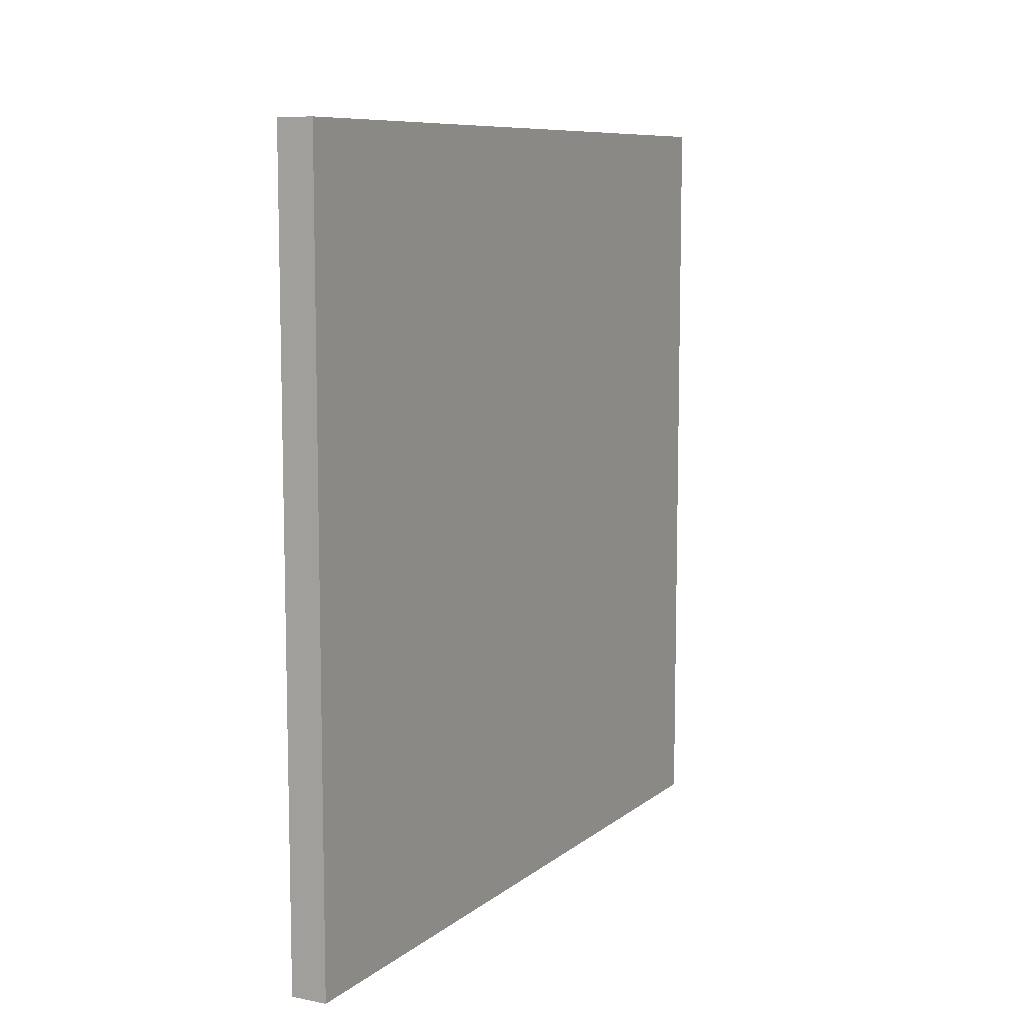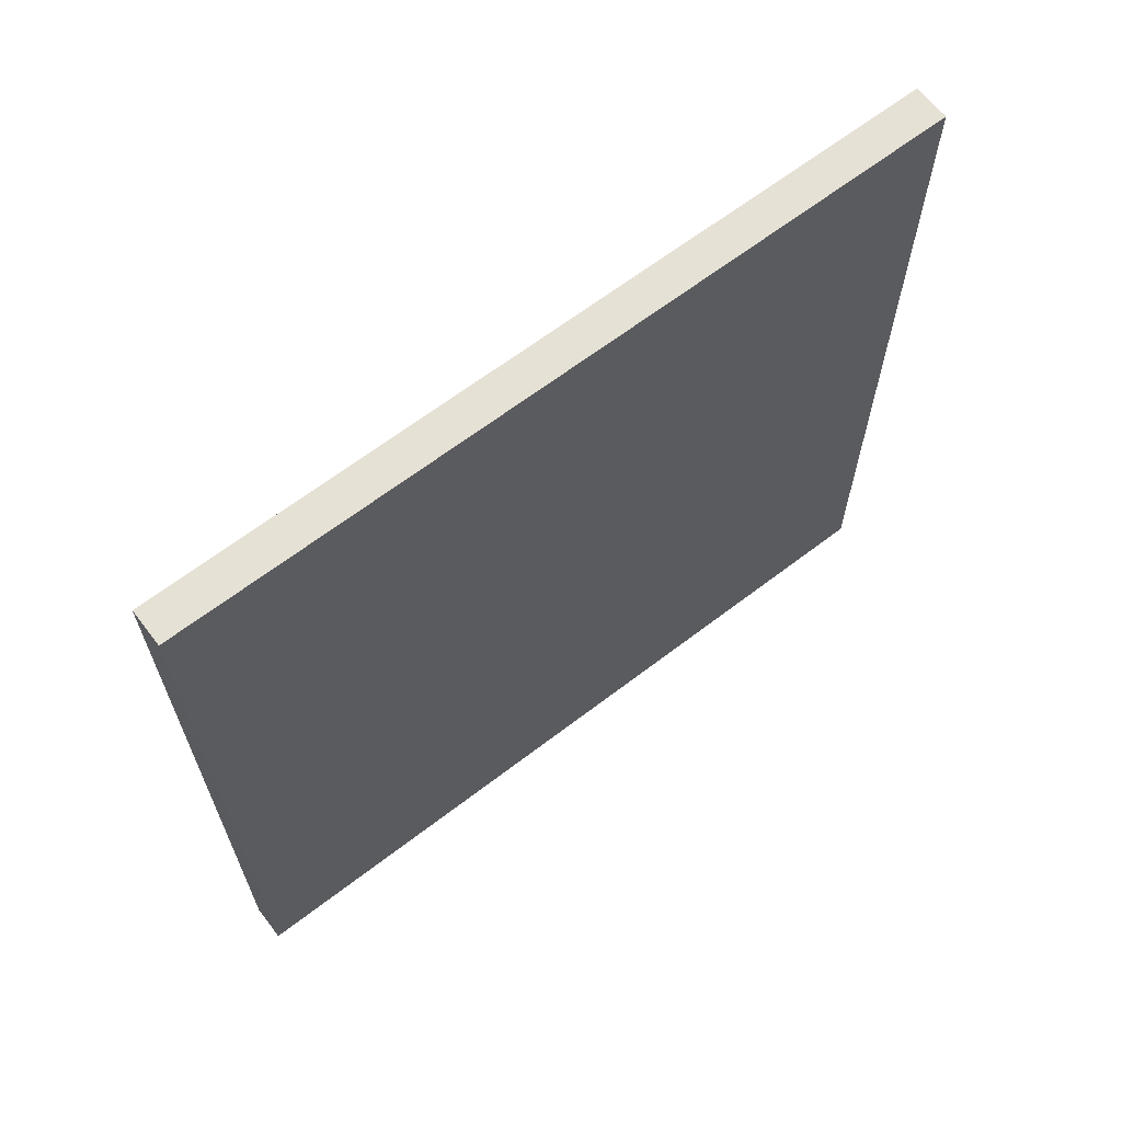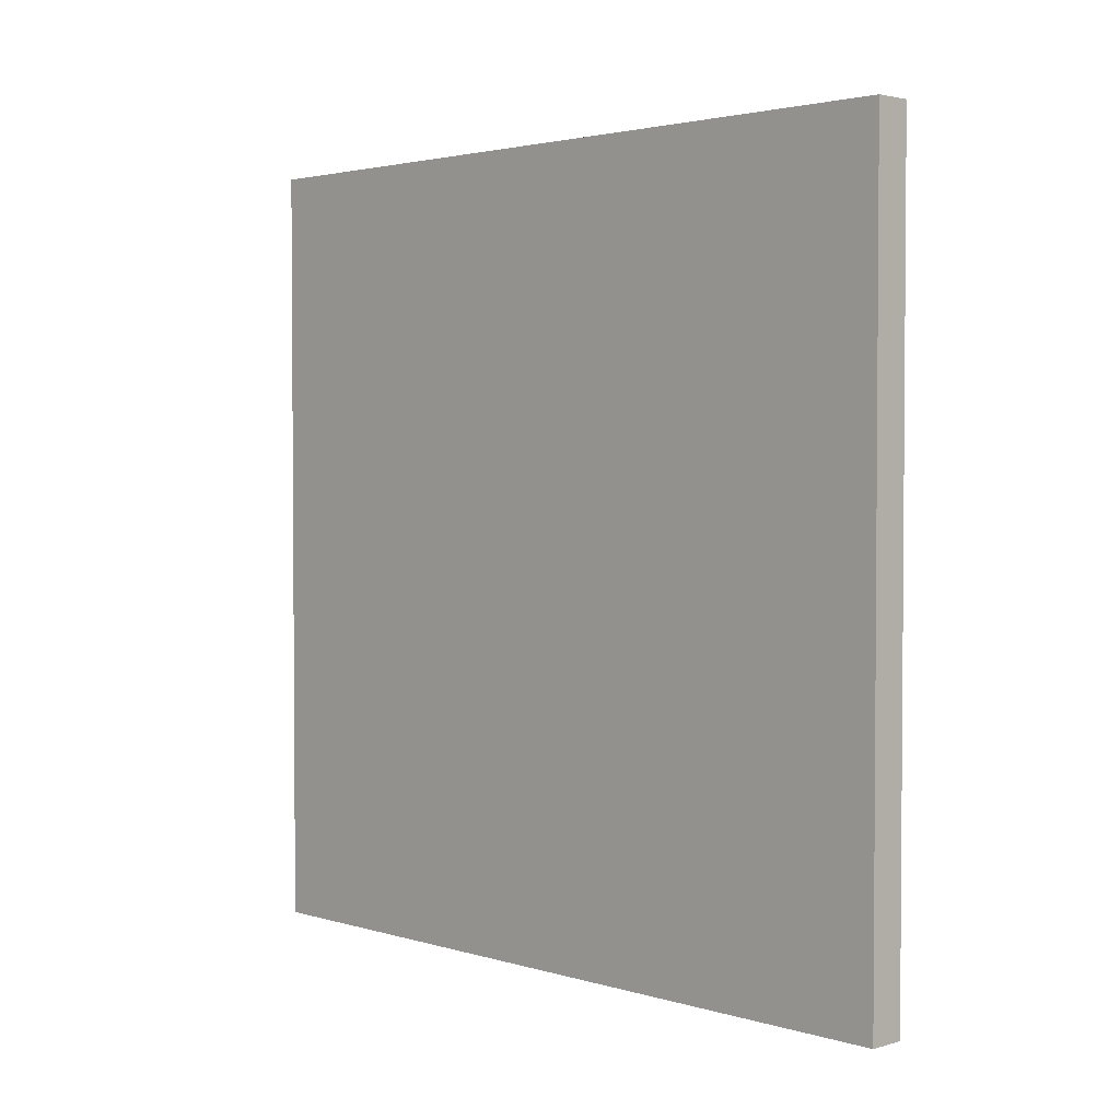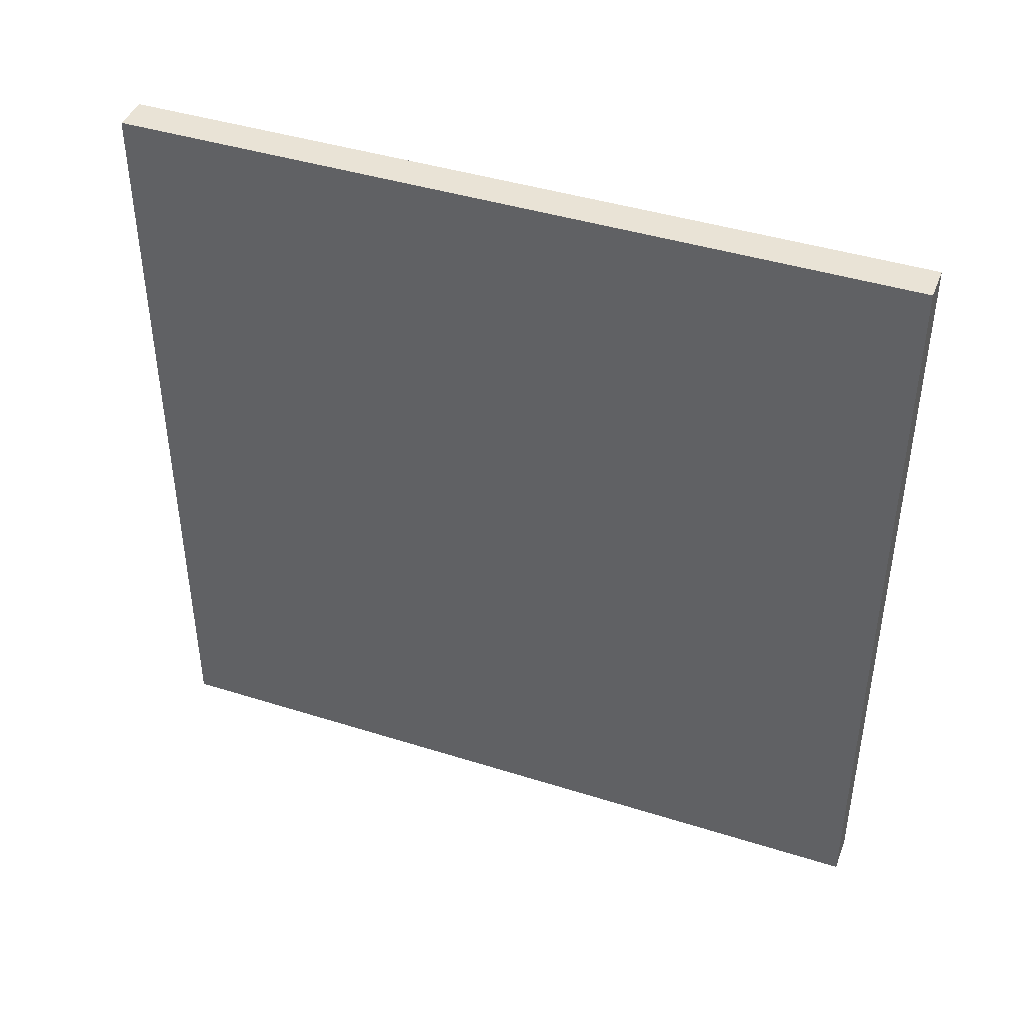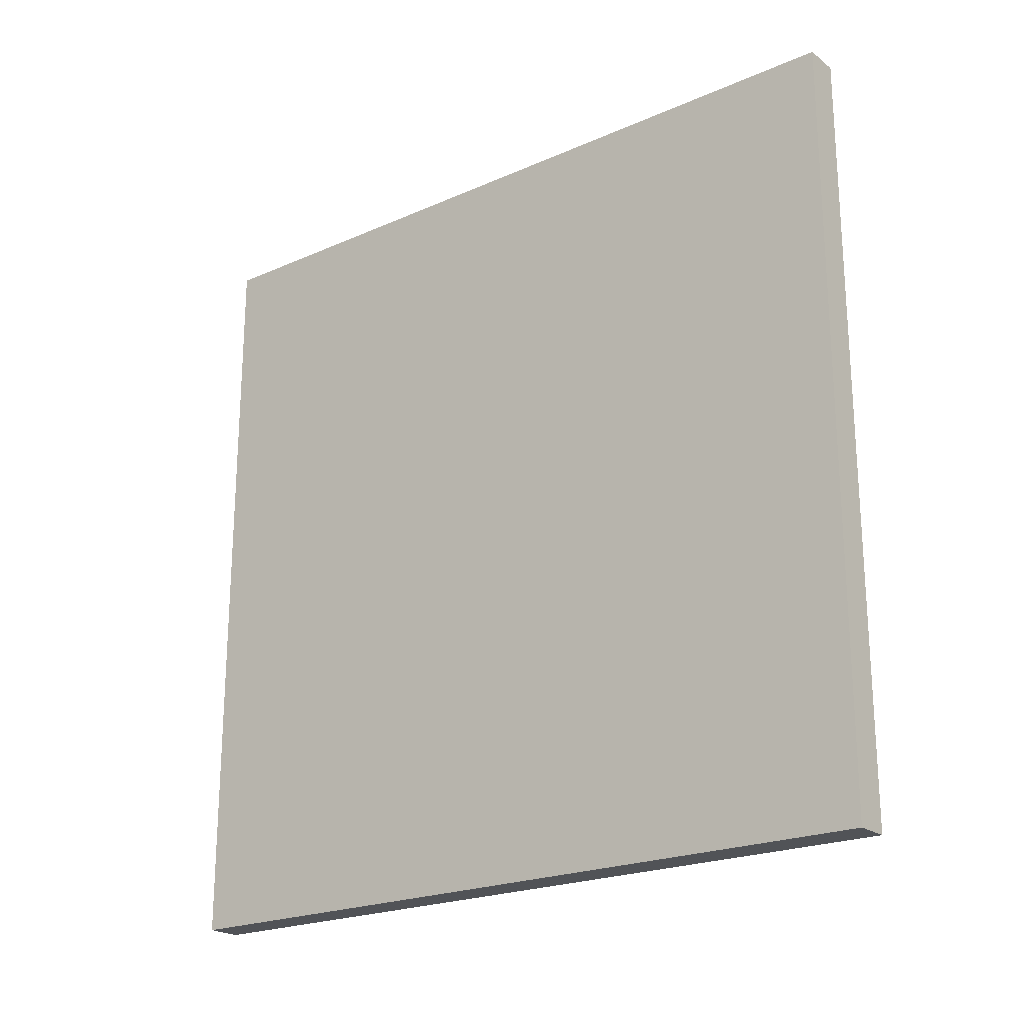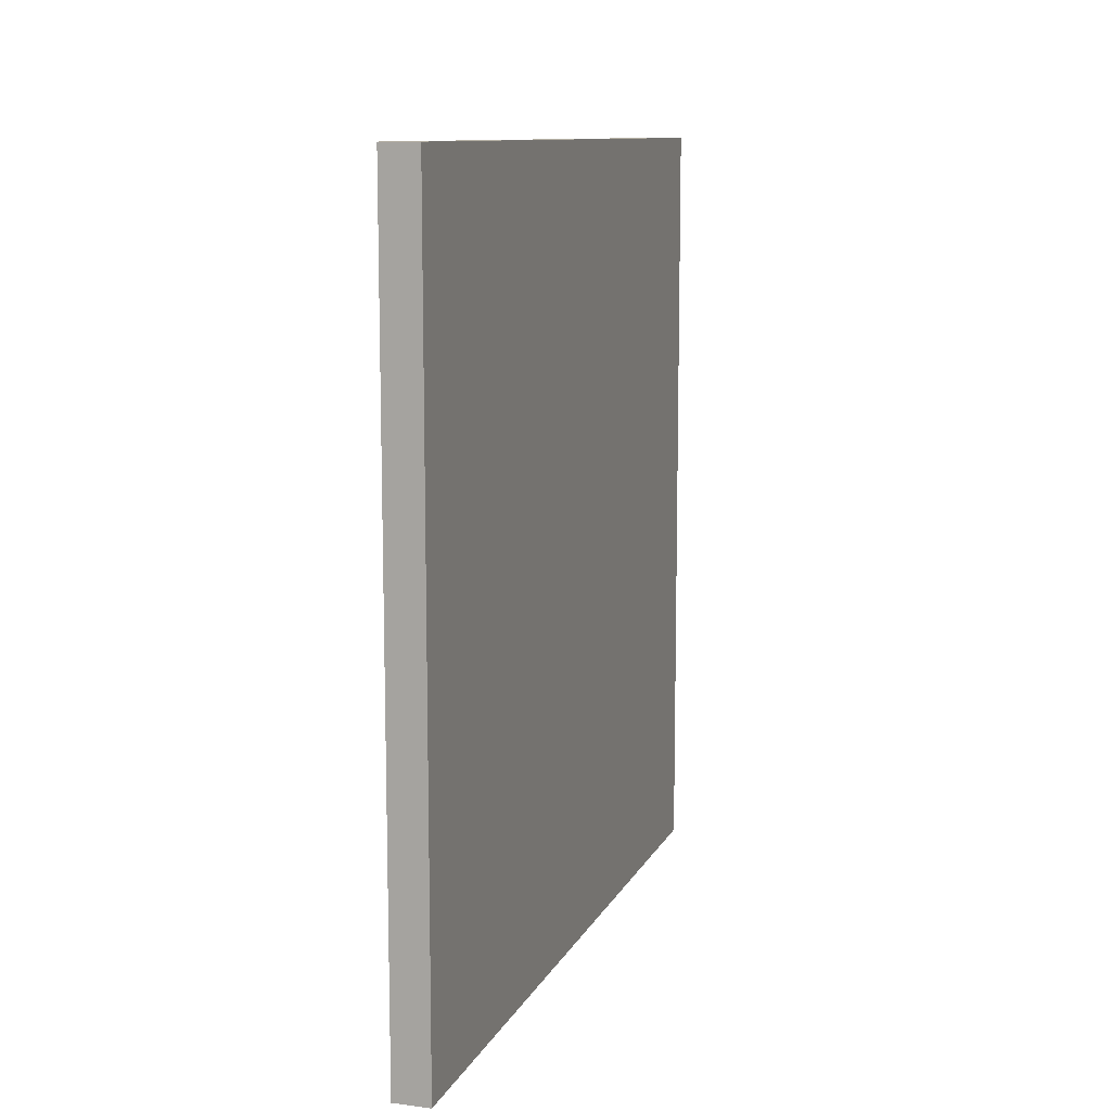
<metadata>
{"format":"obj","ext":"obj","renderer":"f3d","projection":"perspective","resolution":1024,"background":"white","views":[{"elev":8.9,"azim":-152.1,"up":"+Y"},{"elev":64.8,"azim":-127.7,"up":"+Z"},{"elev":2.6,"azim":136.0,"up":"+Z"},{"elev":42.3,"azim":110.7,"up":"+Y"},{"elev":-21.8,"azim":127.7,"up":"+Y"},{"elev":10.8,"azim":17.7,"up":"+Y"}]}
</metadata>
<code>
v -2.722 0.3155 -3.27
v -2.692 0.3155 -3.27
v -2.692 -0.3345 -3.27
v -2.722 -0.3345 -3.27
v -2.692 -0.3345 -2.62
v -2.692 0.3155 -2.62
v -2.722 0.3155 -2.62
v -2.722 -0.3345 -2.62
v -2.692 -0.3345 -3.27
v -2.692 -0.3345 -2.62
v -2.722 -0.3345 -2.62
v -2.722 -0.3345 -3.27
v -2.722 0.3155 -2.62
v -2.692 0.3155 -2.62
v -2.692 0.3155 -3.27
v -2.722 0.3155 -3.27
v -2.722 -0.3345 -2.62
v -2.722 0.3155 -2.62
v -2.722 0.3155 -3.27
v -2.722 -0.3345 -3.27
v -2.692 0.3155 -3.27
v -2.692 0.3155 -2.62
v -2.692 -0.3345 -2.62
v -2.692 -0.3345 -3.27
f 1 2 3
f 1 3 4
f 5 6 7
f 5 7 8
f 9 10 11
f 9 11 12
f 13 14 15
f 13 15 16
f 17 18 19
f 17 19 20
f 21 22 23
f 21 23 24

</code>
